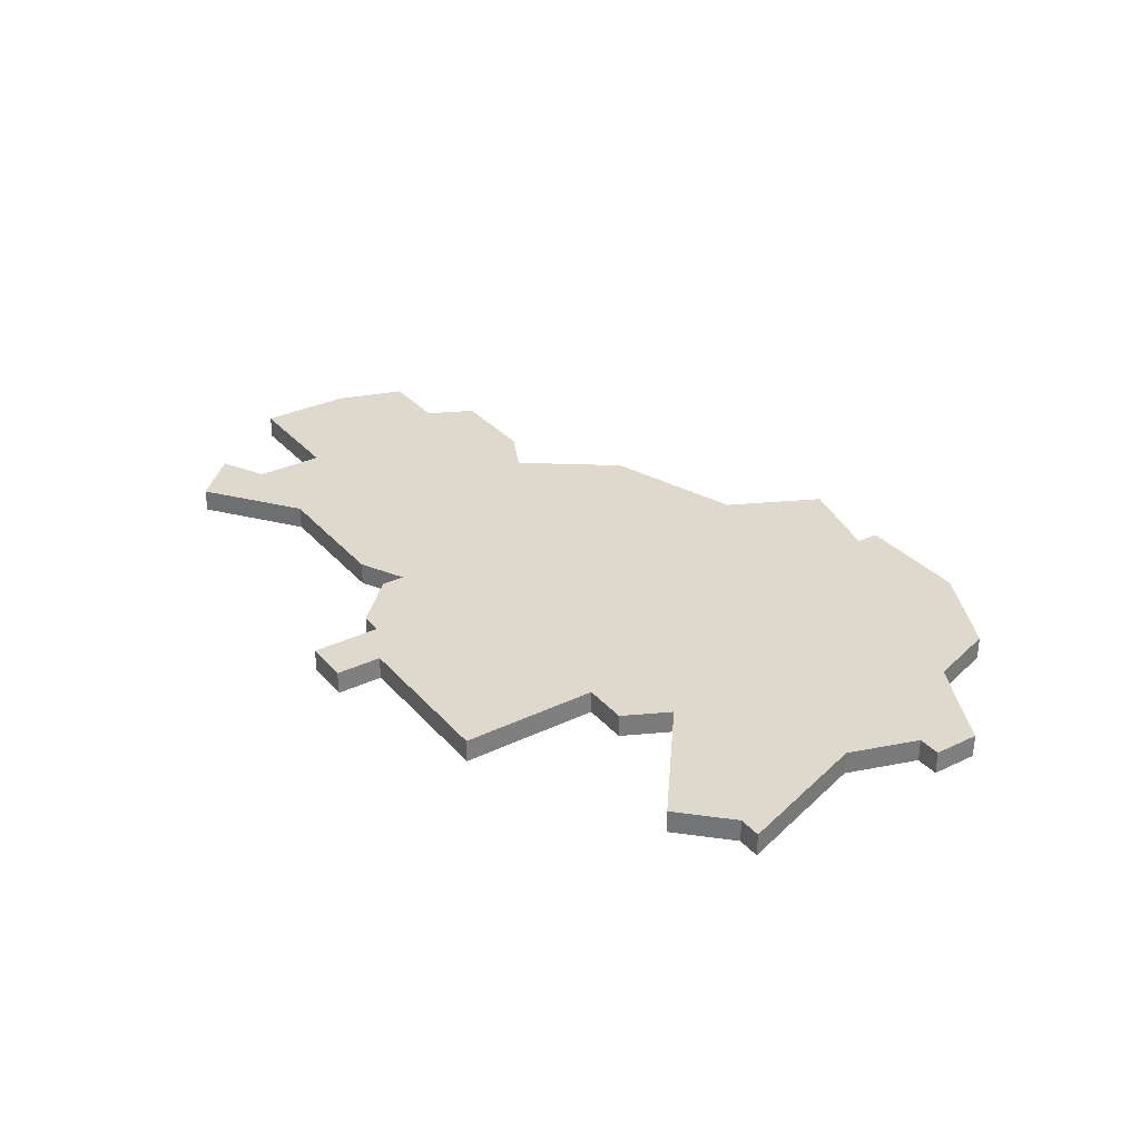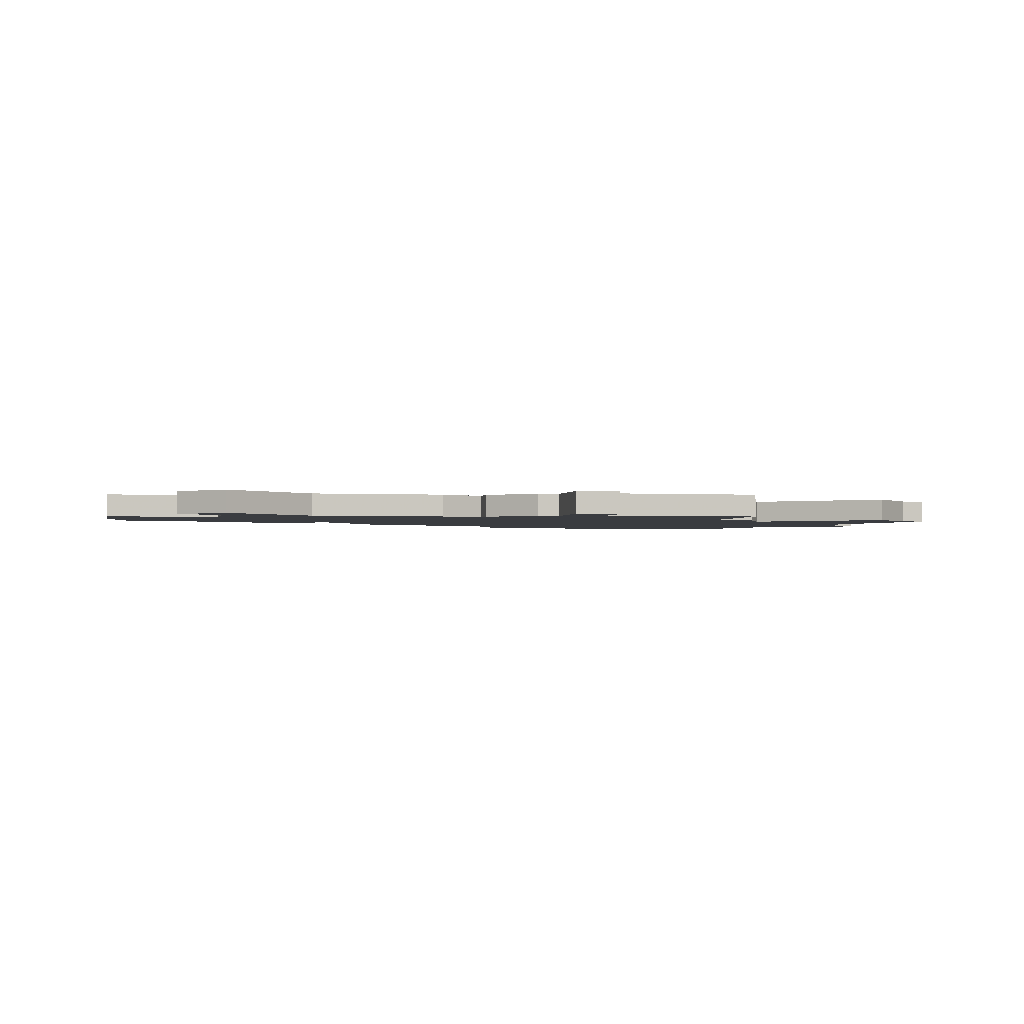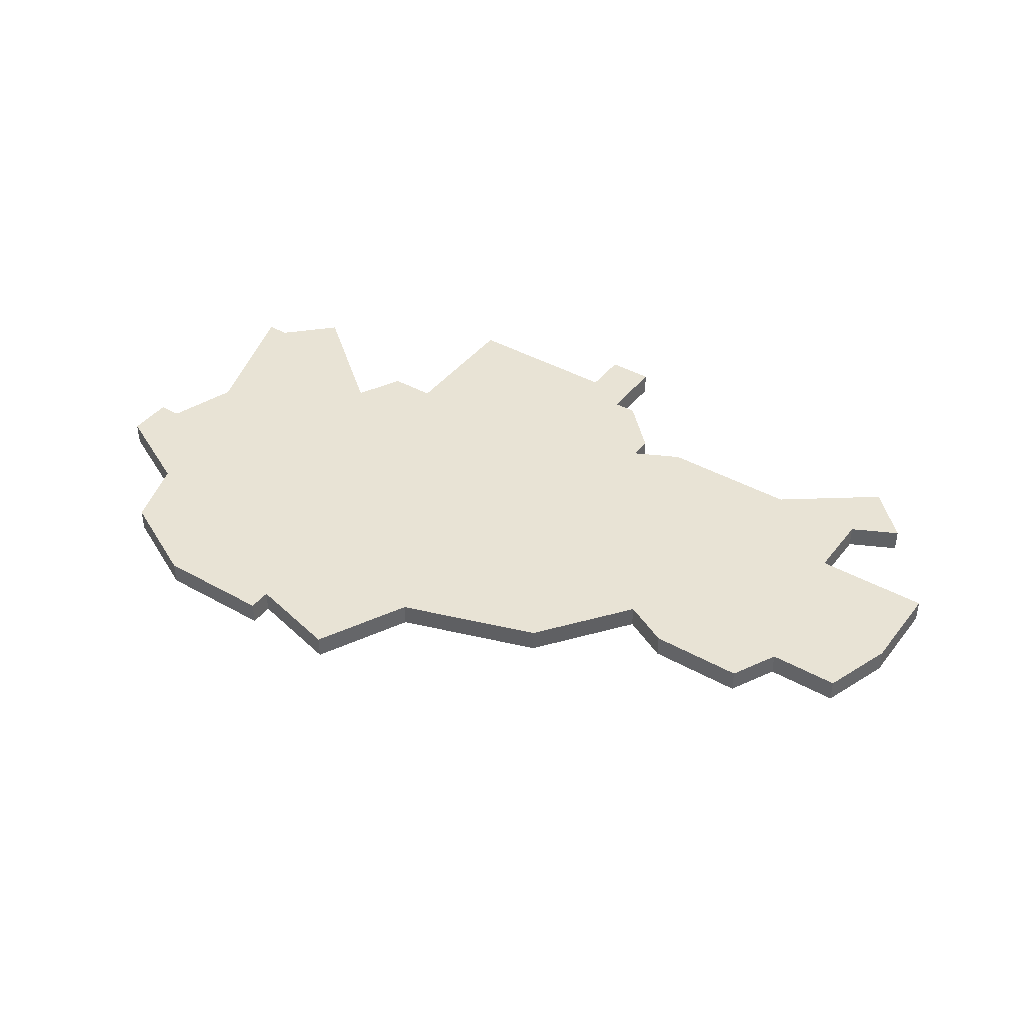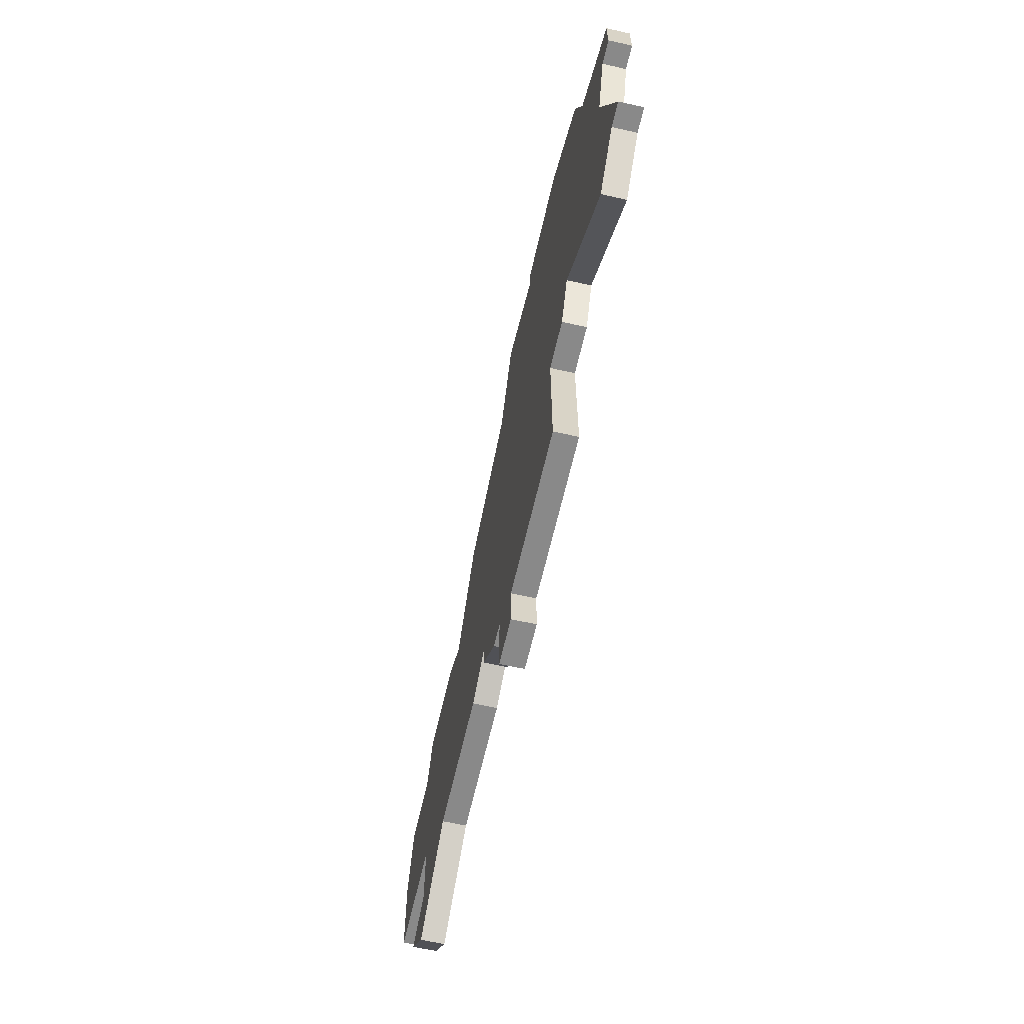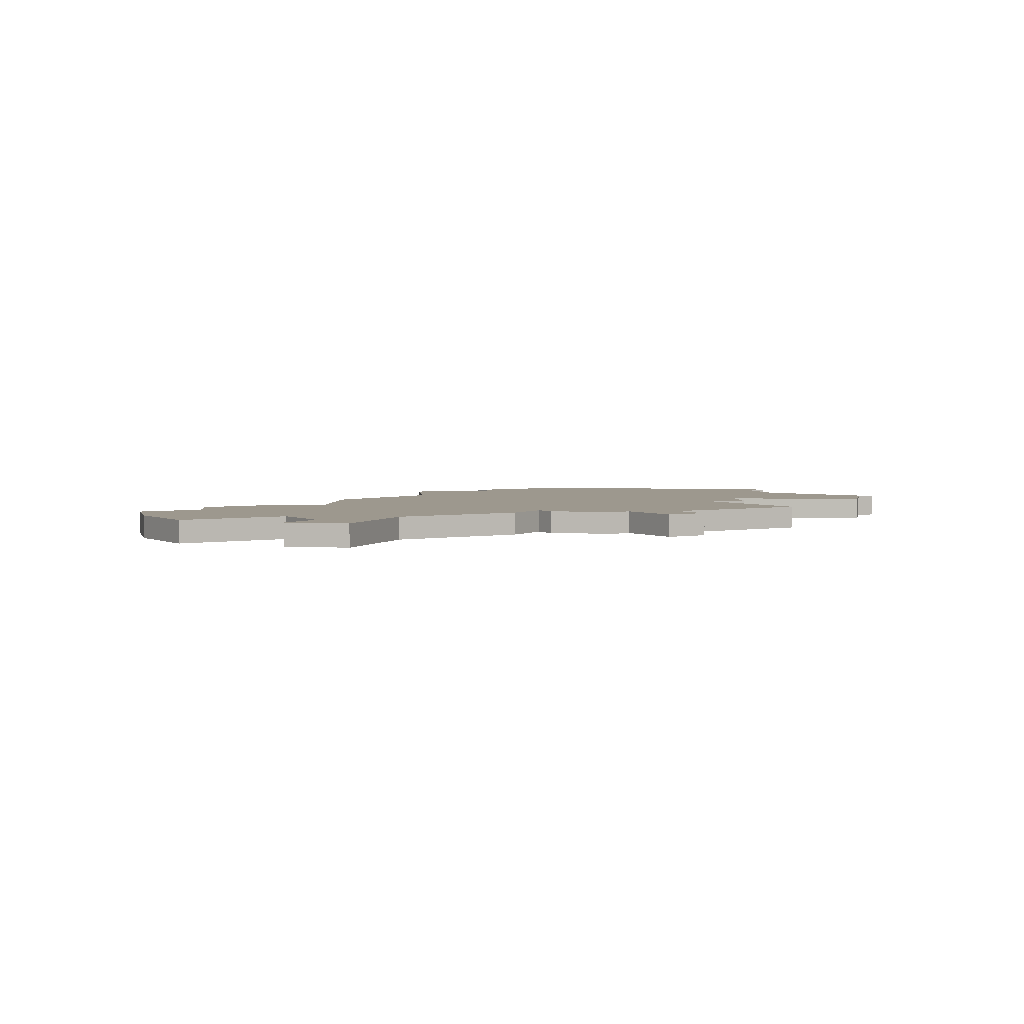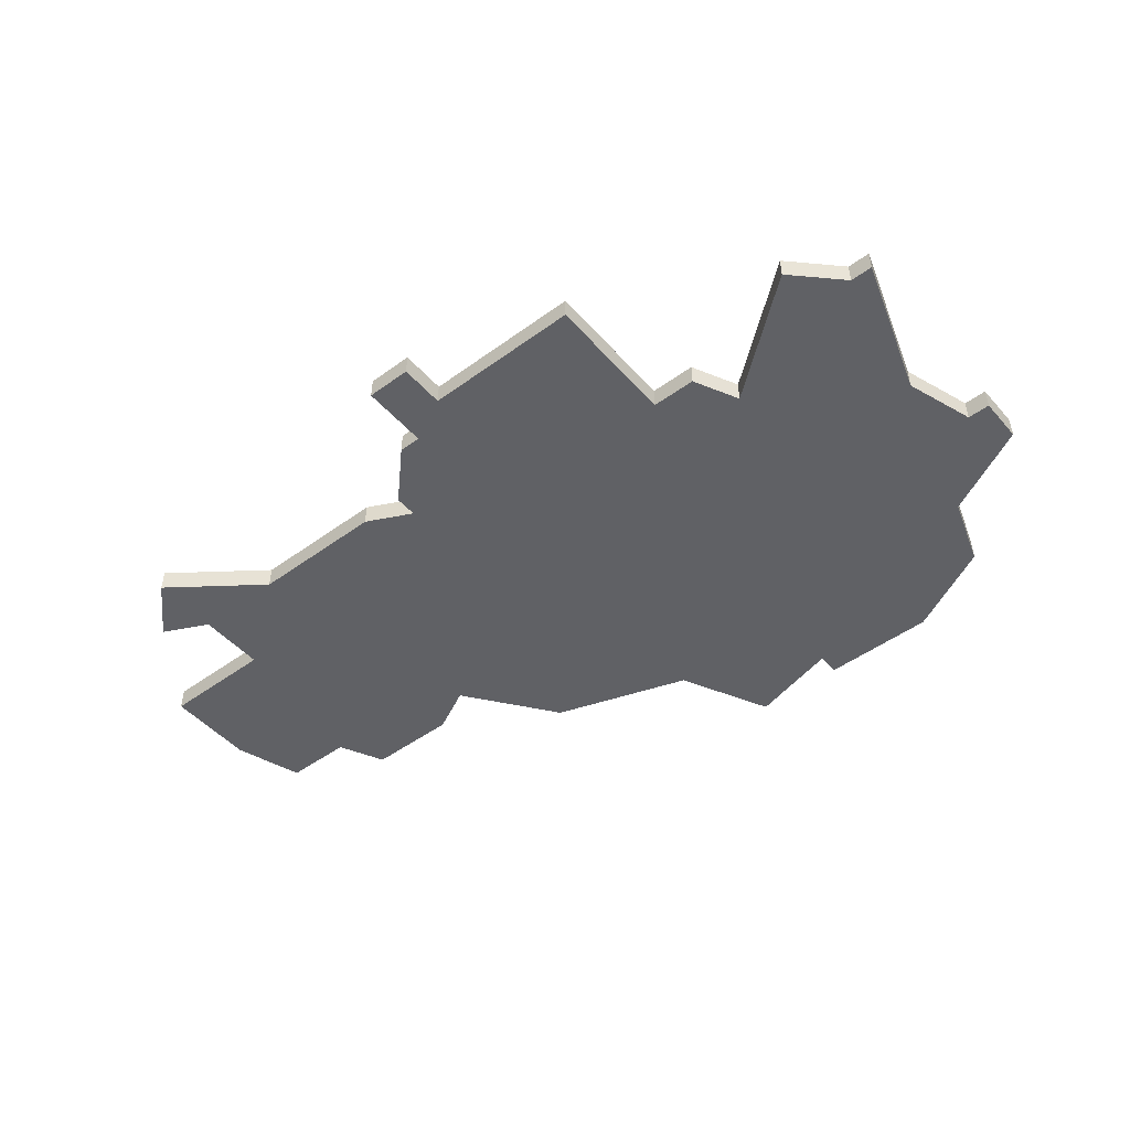
<metadata>
{"format":"obj","ext":"obj","renderer":"f3d","projection":"perspective","resolution":1024,"background":"white","views":[{"elev":32.0,"azim":56.1,"up":"+Z"},{"elev":-1.9,"azim":-12.4,"up":"+Z"},{"elev":41.1,"azim":-145.6,"up":"+Z"},{"elev":-63.2,"azim":77.2,"up":"+Y"},{"elev":3.2,"azim":-32.7,"up":"+Z"},{"elev":-48.2,"azim":39.2,"up":"+Z"}]}
</metadata>
<code>
v 3666 -940 0
v 3666 -940 1
v 3674 -942 0
v 3674 -942 1
v 3674 -931 0
v 3674 -931 1
v 3674 -933 0
v 3674 -933 1
v 3649 -945 0
v 3649 -945 1
v 3665 -942 0
v 3665 -942 1
v 3665 -924 0
v 3665 -924 1
v 3673 -942 0
v 3673 -942 1
v 3673 -933 0
v 3673 -933 1
v 3648 -930 0
v 3648 -930 1
v 3656 -950 0
v 3656 -950 1
v 3656 -948 0
v 3656 -948 1
v 3656 -924 0
v 3656 -924 1
v 3639 -942 0
v 3639 -942 1
v 3639 -945 0
v 3639 -945 1
v 3639 -948 0
v 3639 -948 1
v 3639 -933 0
v 3639 -933 1
v 3672 -936 0
v 3672 -936 1
v 3663 -942 0
v 3663 -942 1
v 3663 -948 0
v 3663 -948 1
v 3638 -935 0
v 3638 -935 1
v 3671 -944 0
v 3671 -944 1
v 3654 -950 0
v 3654 -950 1
v 3654 -928 0
v 3654 -928 1
v 3654 -947 0
v 3654 -947 1
v 3637 -946 0
v 3637 -946 1
v 3670 -929 0
v 3670 -929 1
v 3645 -934 0
v 3645 -934 1
v 3653 -947 0
v 3653 -947 1
v 3669 -926 0
v 3669 -926 1
v 3660 -925 0
v 3660 -925 1
v 3660 -924 0
v 3660 -924 1
v 3635 -935 0
v 3635 -935 1
v 3643 -945 0
v 3643 -945 1
v 3643 -933 0
v 3643 -933 1
v 3651 -944 0
v 3651 -944 1
v 3651 -945 0
v 3651 -945 1
v 3634 -942 0
v 3634 -942 1
v 3634 -938 0
v 3634 -938 1
f 29 31 51
f 27 67 29
f 31 29 67
f 49 57 73
f 71 49 73
f 49 23 45
f 55 9 67
f 77 27 75
f 65 41 77
f 27 77 41
f 41 55 27
f 19 71 55
f 55 41 69
f 69 41 33
f 47 71 19
f 55 67 27
f 9 55 71
f 37 49 71
f 23 49 37
f 1 11 37
f 23 37 39
f 71 47 37
f 1 15 43
f 1 35 15
f 3 15 35
f 53 35 1
f 47 1 37
f 25 61 47
f 53 61 13
f 61 63 13
f 61 1 47
f 5 7 17
f 13 59 53
f 17 53 5
f 53 1 61
f 53 17 35
f 21 45 23
f 52 32 30
f 30 68 28
f 68 30 32
f 74 58 50
f 74 50 72
f 46 24 50
f 68 10 56
f 76 28 78
f 78 42 66
f 42 78 28
f 28 56 42
f 56 72 20
f 70 42 56
f 34 42 70
f 20 72 48
f 28 68 56
f 72 56 10
f 72 50 38
f 38 50 24
f 38 12 2
f 40 38 24
f 38 48 72
f 44 16 2
f 16 36 2
f 36 16 4
f 2 36 54
f 38 2 48
f 48 62 26
f 14 62 54
f 14 64 62
f 48 2 62
f 18 8 6
f 54 60 14
f 6 54 18
f 62 2 54
f 36 18 54
f 24 46 22
f 76 78 75
f 75 78 77
f 28 76 27
f 27 76 75
f 30 28 29
f 29 28 27
f 52 30 51
f 51 30 29
f 32 52 31
f 31 52 51
f 68 32 67
f 67 32 31
f 10 68 9
f 9 68 67
f 72 10 71
f 71 10 9
f 74 72 73
f 73 72 71
f 58 74 57
f 57 74 73
f 50 58 49
f 49 58 57
f 46 50 45
f 45 50 49
f 22 46 21
f 21 46 45
f 24 22 23
f 23 22 21
f 40 24 39
f 39 24 23
f 38 40 37
f 37 40 39
f 12 38 11
f 11 38 37
f 2 12 1
f 1 12 11
f 44 2 43
f 43 2 1
f 16 44 15
f 15 44 43
f 4 16 3
f 3 16 15
f 36 4 35
f 35 4 3
f 18 36 17
f 17 36 35
f 8 18 7
f 7 18 17
f 6 8 5
f 5 8 7
f 54 6 53
f 53 6 5
f 60 54 59
f 59 54 53
f 14 60 13
f 13 60 59
f 64 14 63
f 63 14 13
f 62 64 61
f 61 64 63
f 26 62 25
f 25 62 61
f 48 26 47
f 47 26 25
f 20 48 19
f 19 48 47
f 56 20 55
f 55 20 19
f 70 56 69
f 69 56 55
f 34 70 33
f 33 70 69
f 42 34 41
f 41 34 33
f 78 66 77
f 77 66 65
f 66 42 65
f 65 42 41

</code>
